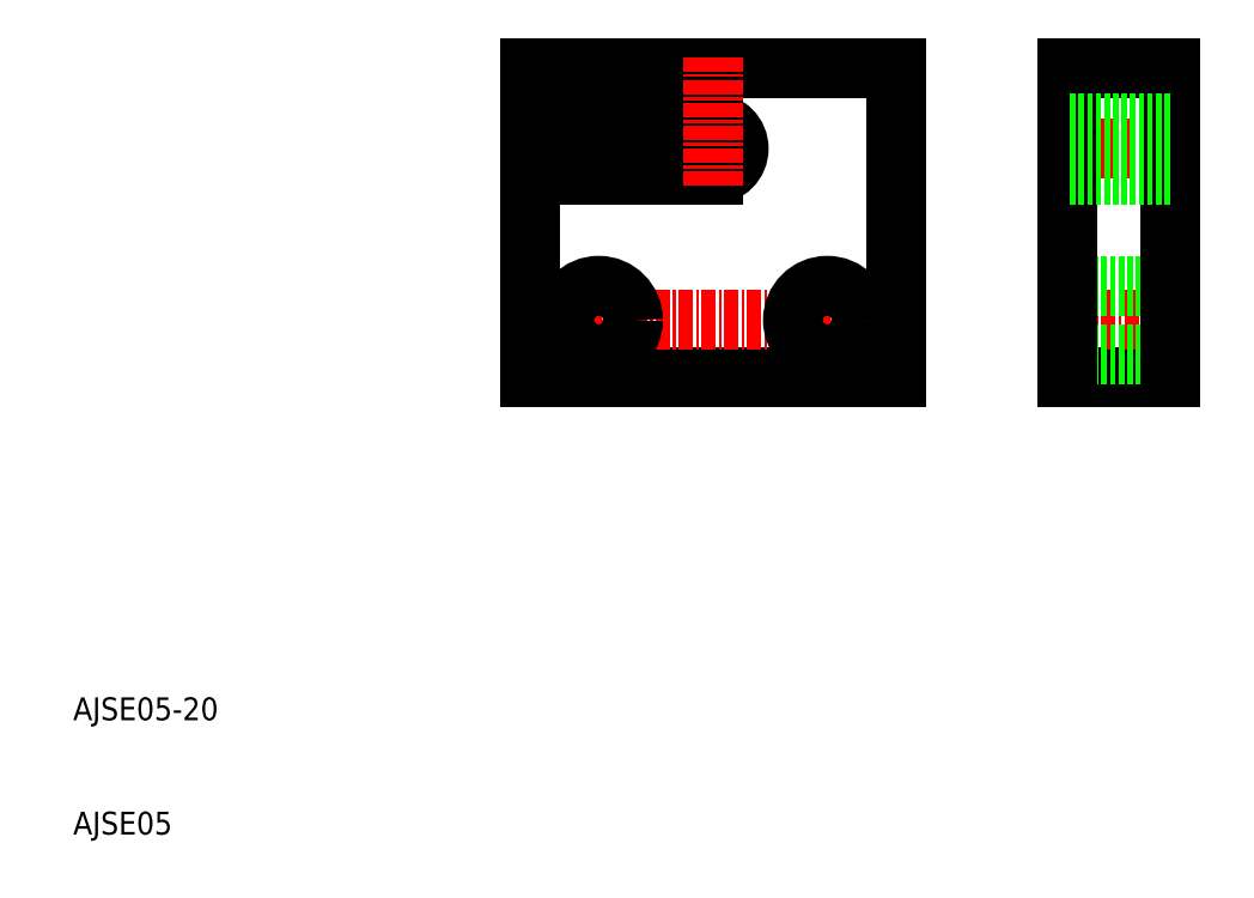
<metadata>
{"format":"dxf","ext":"dxf","renderer":"ezdxf+matplotlib","layout":"modelspace","background":"white","min_lineweight":24,"dpi":150}
</metadata>
<code>
0
SECTION
2
ENTITIES
0
TEXT
8
0
10
10
20
10
30
0
40
2
1
AJSE05
0
TEXT
8
0
10
10
20
20
30
0
40
2
1
AJSE05-20
0
LINE
8
0
10
50
20
50
30
0
11
82
21
50
31
0
0
LINE
8
CENTER
10
49
20
55
30
0
11
83
21
55
31
0
0
LINE
8
0
10
82
20
50
30
0
11
82
21
77
31
0
0
LINE
8
0
10
82
20
77
30
0
11
50
21
77
31
0
0
LINE
8
0
10
50
20
77
30
0
11
50
21
72.25
31
0
0
LINE
8
CENTER
10
56
20
59
30
0
11
56
21
51
31
0
0
CIRCLE
8
0
10
56
20
55
30
0
40
3
0
LINE
8
CENTER
10
76
20
59
30
0
11
76
21
51
31
0
0
CIRCLE
8
0
10
76
20
55
30
0
40
3
0
LINE
8
0
10
97
20
50
30
0
11
106
21
50
31
0
0
LINE
8
CENTER
10
96
20
55
30
0
11
107
21
55
31
0
0
LINE
8
0
10
97
20
52
30
0
11
106
21
52
31
0
0
LINE
8
0
10
97
20
58
30
0
11
106
21
58
31
0
0
LINE
8
0
10
106
20
77
30
0
11
97
21
77
31
0
0
LINE
8
CENTER
10
107
20
70
30
0
11
96
21
70
31
0
0
LINE
8
0
10
97
20
77
30
0
11
97
21
50
31
0
0
LINE
8
0
10
106
20
77
30
0
11
106
21
50
31
0
0
LINE
8
CENTER
10
69.25
20
70
30
0
11
62.75
21
70
31
0
0
LINE
8
0
10
66
20
67.75
30
0
11
50
21
67.75
31
0
0
ARC
8
0
10
66
20
70
30
0
40
2.25
50
270
51
90
0
LINE
8
0
10
66
20
72.25
30
0
11
50
21
72.25
31
0
0
LINE
8
CENTER
10
66
20
78
30
0
11
66
21
66.75
31
0
0
LINE
8
0
10
106
20
67.75
30
0
11
97
21
67.75
31
0
0
LINE
8
0
10
106
20
72.25
30
0
11
97
21
72.25
31
0
0
LINE
8
0
10
50
20
67.75
30
0
11
50
21
50
31
0
0
ENDSEC
0
EOF

</code>
